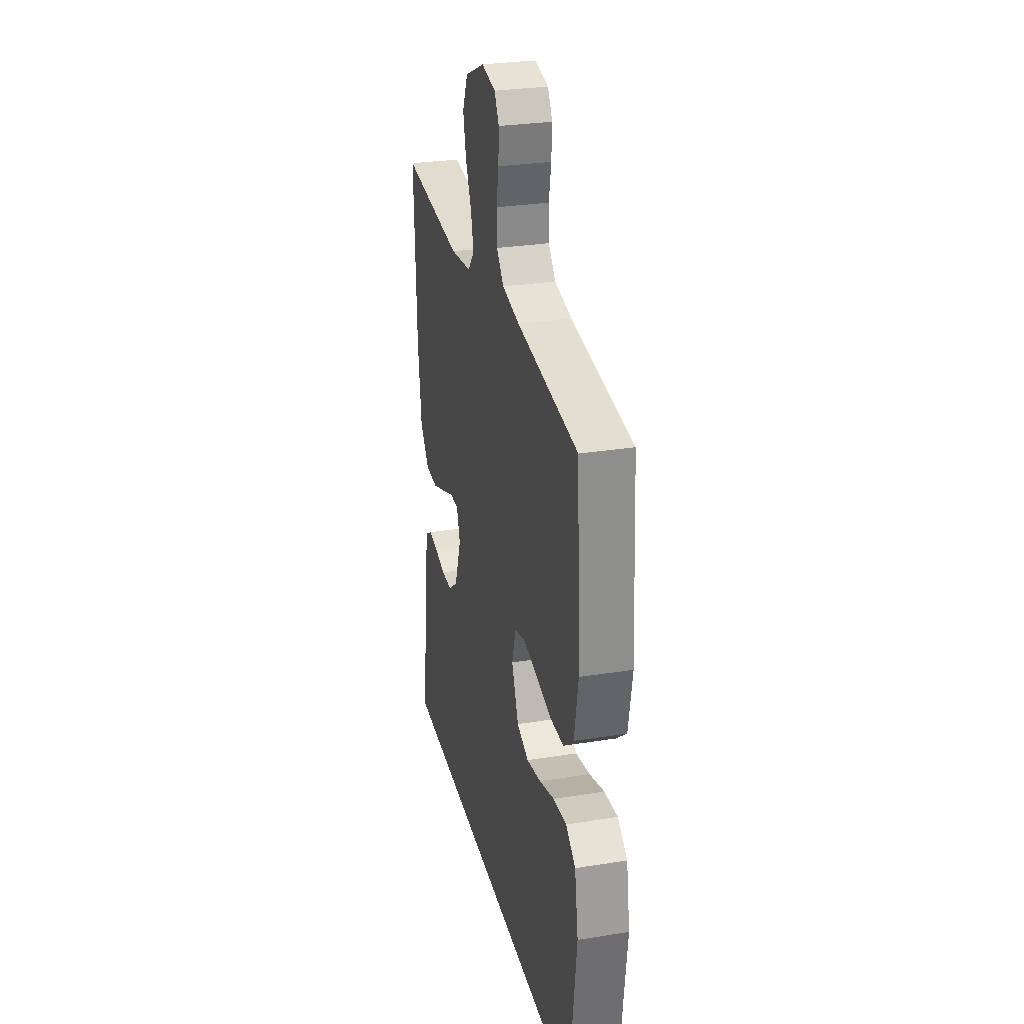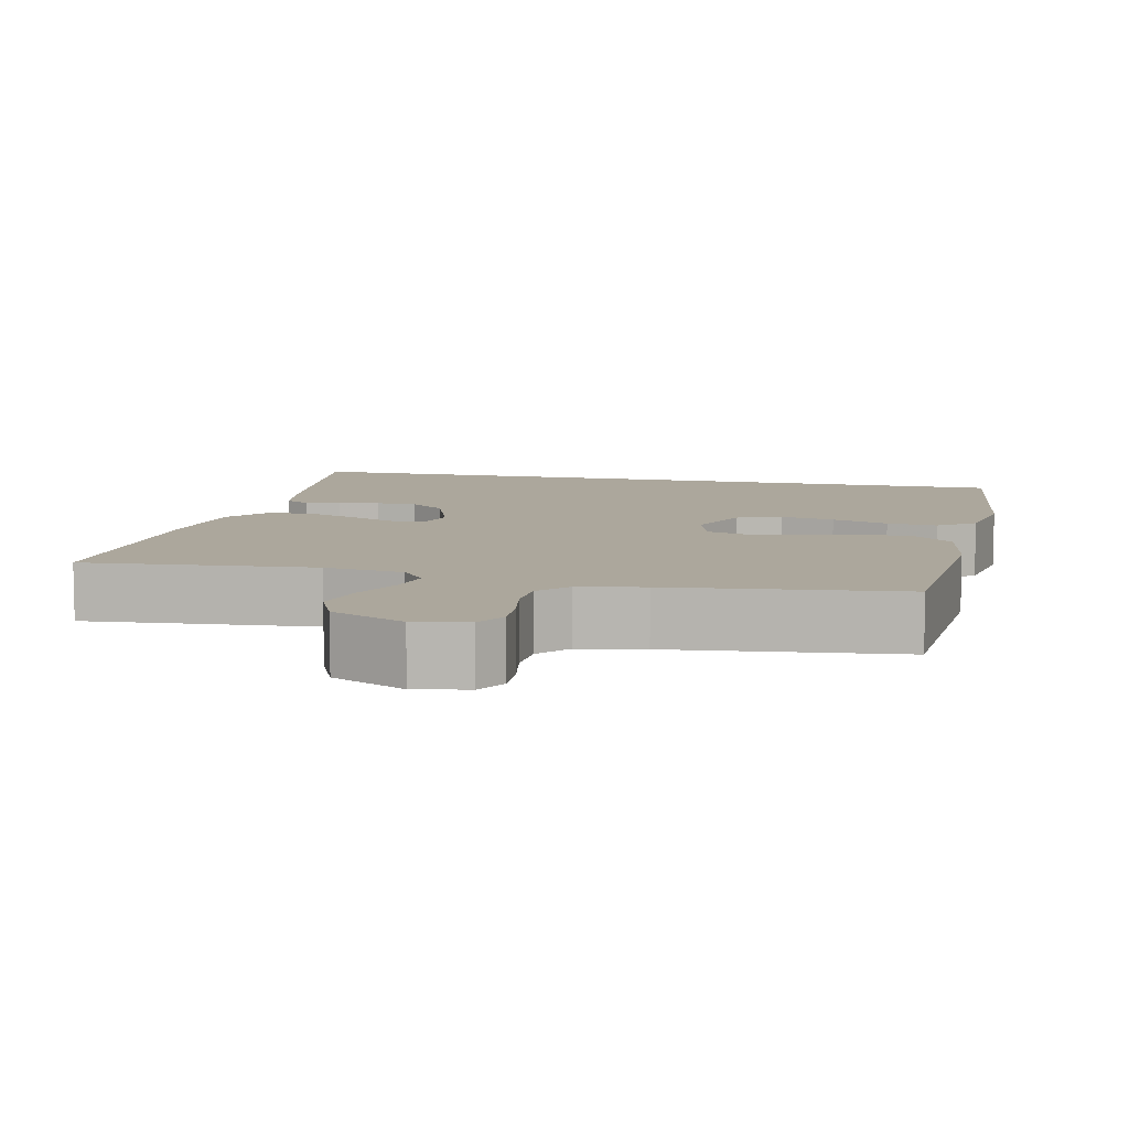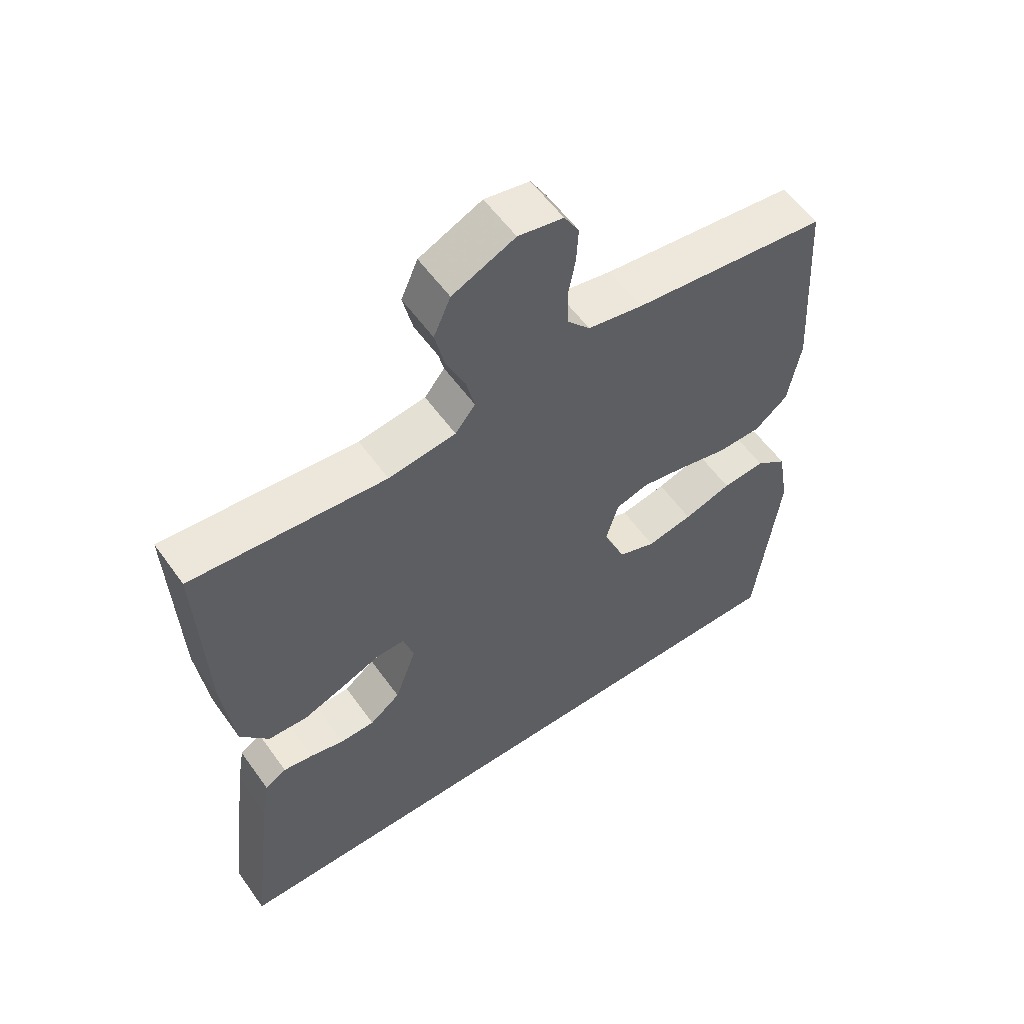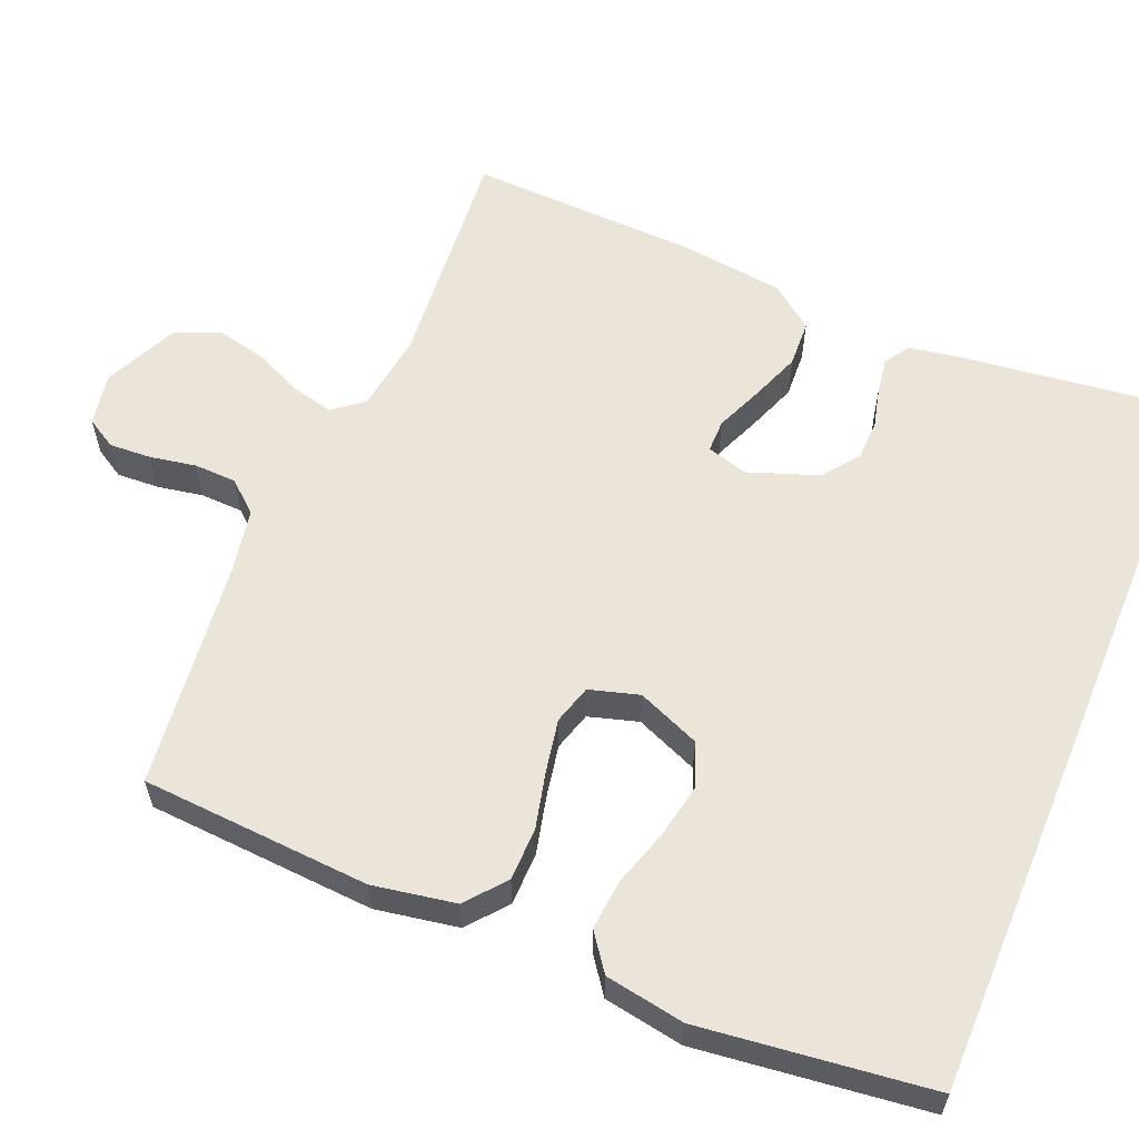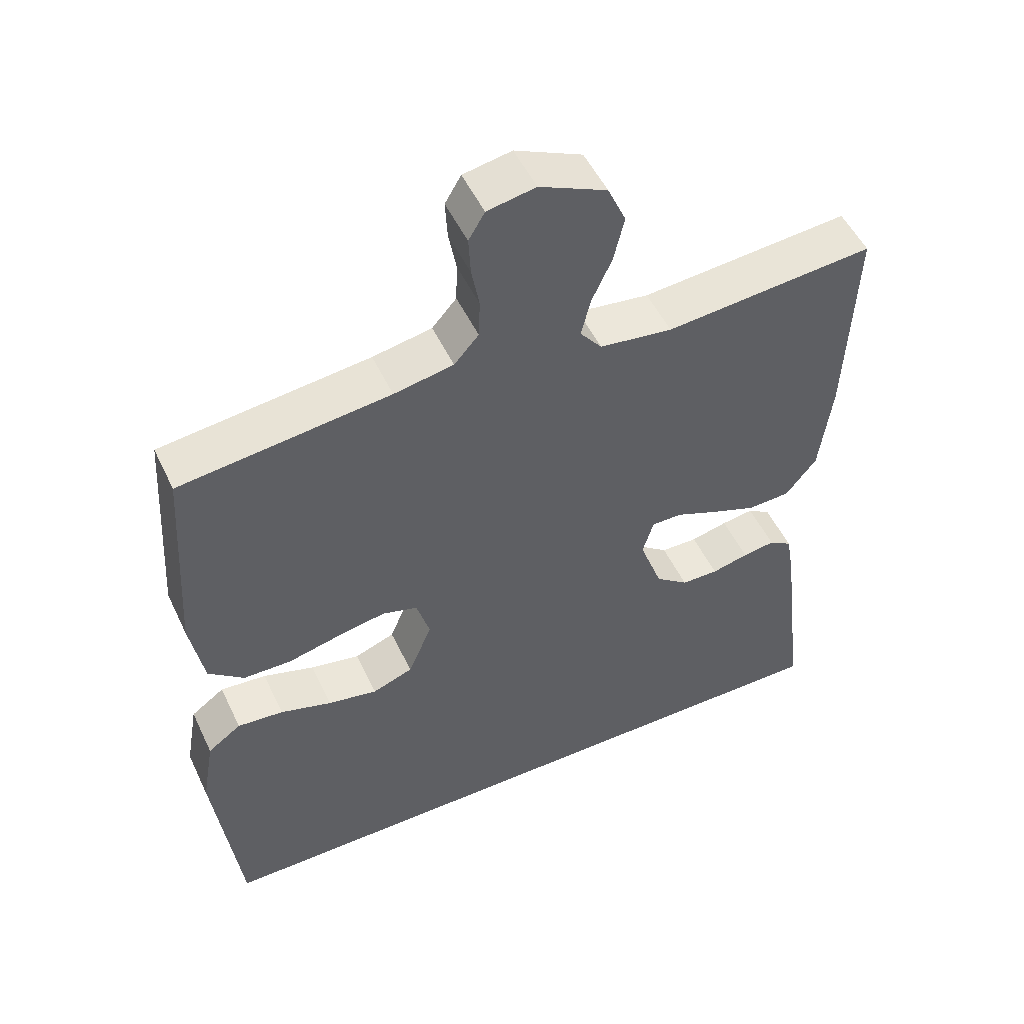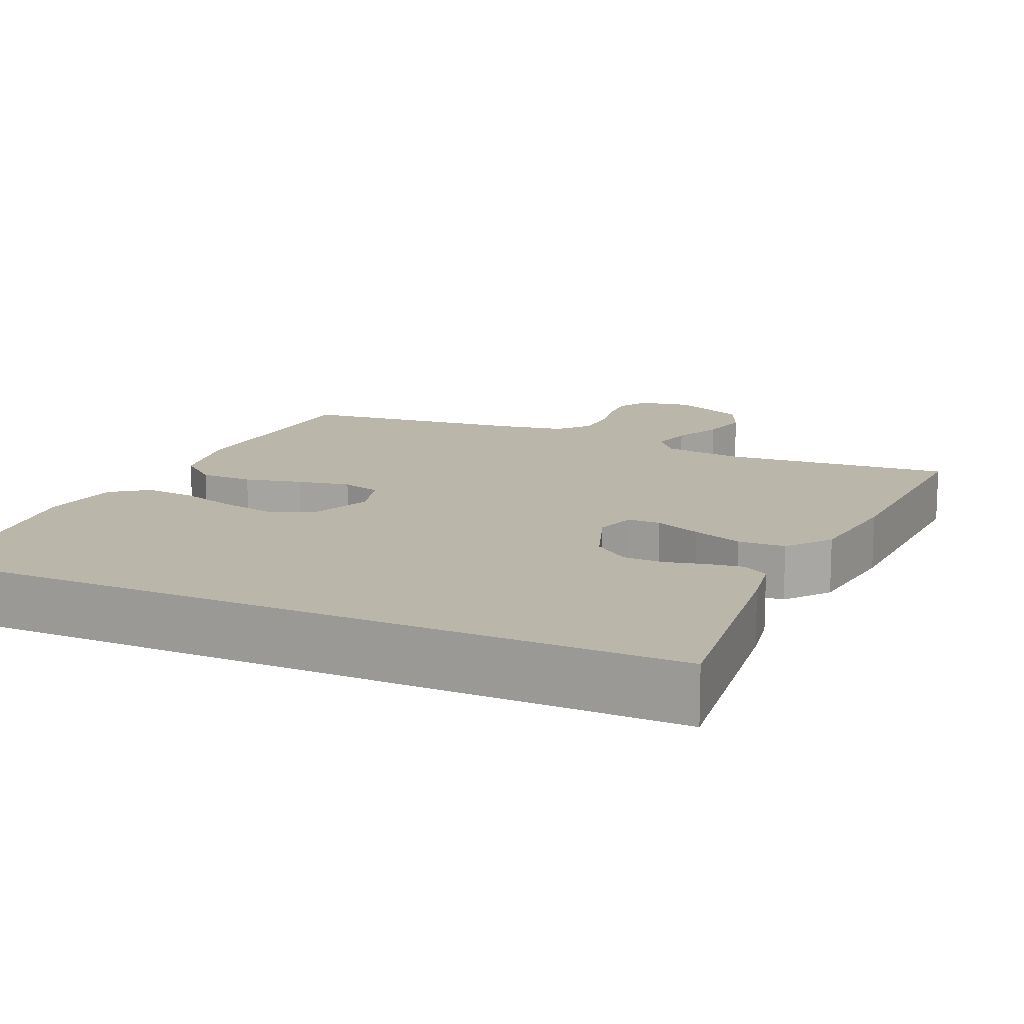
<metadata>
{"format":"obj","ext":"obj","renderer":"f3d","projection":"perspective","resolution":1024,"background":"white","views":[{"elev":29.0,"azim":76.6,"up":"+Z"},{"elev":8.4,"azim":12.7,"up":"+Y"},{"elev":57.1,"azim":-35.2,"up":"+Z"},{"elev":59.0,"azim":112.7,"up":"+Y"},{"elev":51.6,"azim":155.1,"up":"+Z"},{"elev":13.9,"azim":-155.8,"up":"+Y"}]}
</metadata>
<code>
v -0.496 0.07 -0.5
v -0.459 0.07 -0.2
v -0.447 0.07 -0.13
v -0.414 0.07 -0.109
v -0.368 0.07 -0.116
v -0.315 0.07 -0.129
v -0.262 0.07 -0.128
v -0.215 0.07 -0.092
v -0.182 0.07 0
v -0.198 0.07 0.053
v -0.241 0.07 0.053
v -0.301 0.07 0.028
v -0.367 0.07 0.003
v -0.428 0.07 0.006
v -0.472 0.07 0.062
v -0.489 0.07 0.2
v -0.5 0.07 0.5
v -0.2 0.07 0.474
v -0.096 0.07 0.488
v -0.065 0.07 0.527
v -0.078 0.07 0.582
v -0.107 0.07 0.646
v -0.122 0.07 0.711
v -0.096 0.07 0.77
v 0 0.07 0.814
v 0.069 0.07 0.801
v 0.092 0.07 0.762
v 0.089 0.07 0.707
v 0.078 0.07 0.647
v 0.08 0.07 0.591
v 0.115 0.07 0.551
v 0.2 0.07 0.535
v 0.5 0.07 0.5
v 0.519 0.07 0.2
v 0.5 0.07 0.092
v 0.449 0.07 0.05
v 0.38 0.07 0.049
v 0.305 0.07 0.067
v 0.236 0.07 0.08
v 0.185 0.07 0.065
v 0.166 0.07 0
v 0.2 0.07 -0.082
v 0.258 0.07 -0.104
v 0.329 0.07 -0.09
v 0.403 0.07 -0.067
v 0.469 0.07 -0.061
v 0.517 0.07 -0.096
v 0.535 0.07 -0.2
v 0.499 0.07 -0.5
v -0.496 0 -0.5
v -0.459 0 -0.2
v -0.447 0 -0.13
v -0.414 0 -0.109
v -0.368 0 -0.116
v -0.315 0 -0.129
v -0.262 0 -0.128
v -0.215 0 -0.092
v -0.182 0 0
v -0.198 0 0.053
v -0.241 0 0.053
v -0.301 0 0.028
v -0.367 0 0.003
v -0.428 0 0.006
v -0.472 0 0.062
v -0.489 0 0.2
v -0.5 0 0.5
v -0.2 0 0.474
v -0.096 0 0.488
v -0.065 0 0.527
v -0.078 0 0.582
v -0.107 0 0.646
v -0.122 0 0.711
v -0.096 0 0.77
v 0 0 0.814
v 0.069 0 0.801
v 0.092 0 0.762
v 0.089 0 0.707
v 0.078 0 0.647
v 0.08 0 0.591
v 0.115 0 0.551
v 0.2 0 0.535
v 0.5 0 0.5
v 0.519 0 0.2
v 0.5 0 0.092
v 0.449 0 0.05
v 0.38 0 0.049
v 0.305 0 0.067
v 0.236 0 0.08
v 0.185 0 0.065
v 0.166 0 0
v 0.2 0 -0.082
v 0.258 0 -0.104
v 0.329 0 -0.09
v 0.403 0 -0.067
v 0.469 0 -0.061
v 0.517 0 -0.096
v 0.535 0 -0.2
v 0.499 0 -0.5
f 48 49 1
f 47 48 1
f 46 47 1
f 45 46 1
f 44 45 1
f 43 44 1
f 42 43 1 2
f 41 42 2
f 36 37 38
f 35 36 38
f 34 35 38
f 33 34 38
f 32 33 38
f 31 32 38 39
f 30 31 39 40
f 27 28 29
f 26 27 29
f 25 26 29
f 24 25 29
f 23 24 29
f 22 23 29
f 21 22 29
f 20 21 29 30
f 30 40 41
f 20 30 41
f 19 20 41
f 16 17 18
f 15 16 18
f 14 15 18
f 13 14 18
f 12 13 18
f 11 12 18
f 10 11 18 19
f 4 5 6
f 3 4 6
f 2 3 6
f 2 6 7
f 41 2 7
f 9 10 19 41
f 8 9 41
f 7 8 41
f 50 98 97
f 50 97 96
f 50 96 95
f 50 95 94
f 50 94 93
f 50 93 92
f 51 50 92 91
f 51 91 90
f 87 86 85
f 87 85 84
f 87 84 83
f 87 83 82
f 87 82 81
f 88 87 81 80
f 89 88 80 79
f 78 77 76
f 78 76 75
f 78 75 74
f 78 74 73
f 78 73 72
f 78 72 71
f 78 71 70
f 79 78 70 69
f 90 89 79
f 90 79 69
f 90 69 68
f 67 66 65
f 67 65 64
f 67 64 63
f 67 63 62
f 67 62 61
f 67 61 60
f 68 67 60 59
f 55 54 53
f 55 53 52
f 55 52 51
f 56 55 51
f 56 51 90
f 90 68 59 58
f 90 58 57
f 90 57 56
f 1 50 51 2
f 2 51 52 3
f 3 52 53 4
f 4 53 54 5
f 5 54 55 6
f 6 55 56 7
f 7 56 57 8
f 8 57 58 9
f 9 58 59 10
f 10 59 60 11
f 11 60 61 12
f 12 61 62 13
f 13 62 63 14
f 14 63 64 15
f 15 64 65 16
f 16 65 66 17
f 17 66 67 18
f 18 67 68 19
f 19 68 69 20
f 20 69 70 21
f 21 70 71 22
f 22 71 72 23
f 23 72 73 24
f 24 73 74 25
f 25 74 75 26
f 26 75 76 27
f 27 76 77 28
f 28 77 78 29
f 29 78 79 30
f 30 79 80 31
f 31 80 81 32
f 32 81 82 33
f 33 82 83 34
f 34 83 84 35
f 35 84 85 36
f 36 85 86 37
f 37 86 87 38
f 38 87 88 39
f 39 88 89 40
f 40 89 90 41
f 41 90 91 42
f 42 91 92 43
f 43 92 93 44
f 44 93 94 45
f 45 94 95 46
f 46 95 96 47
f 47 96 97 48
f 48 97 98 49
f 49 98 50 1

</code>
